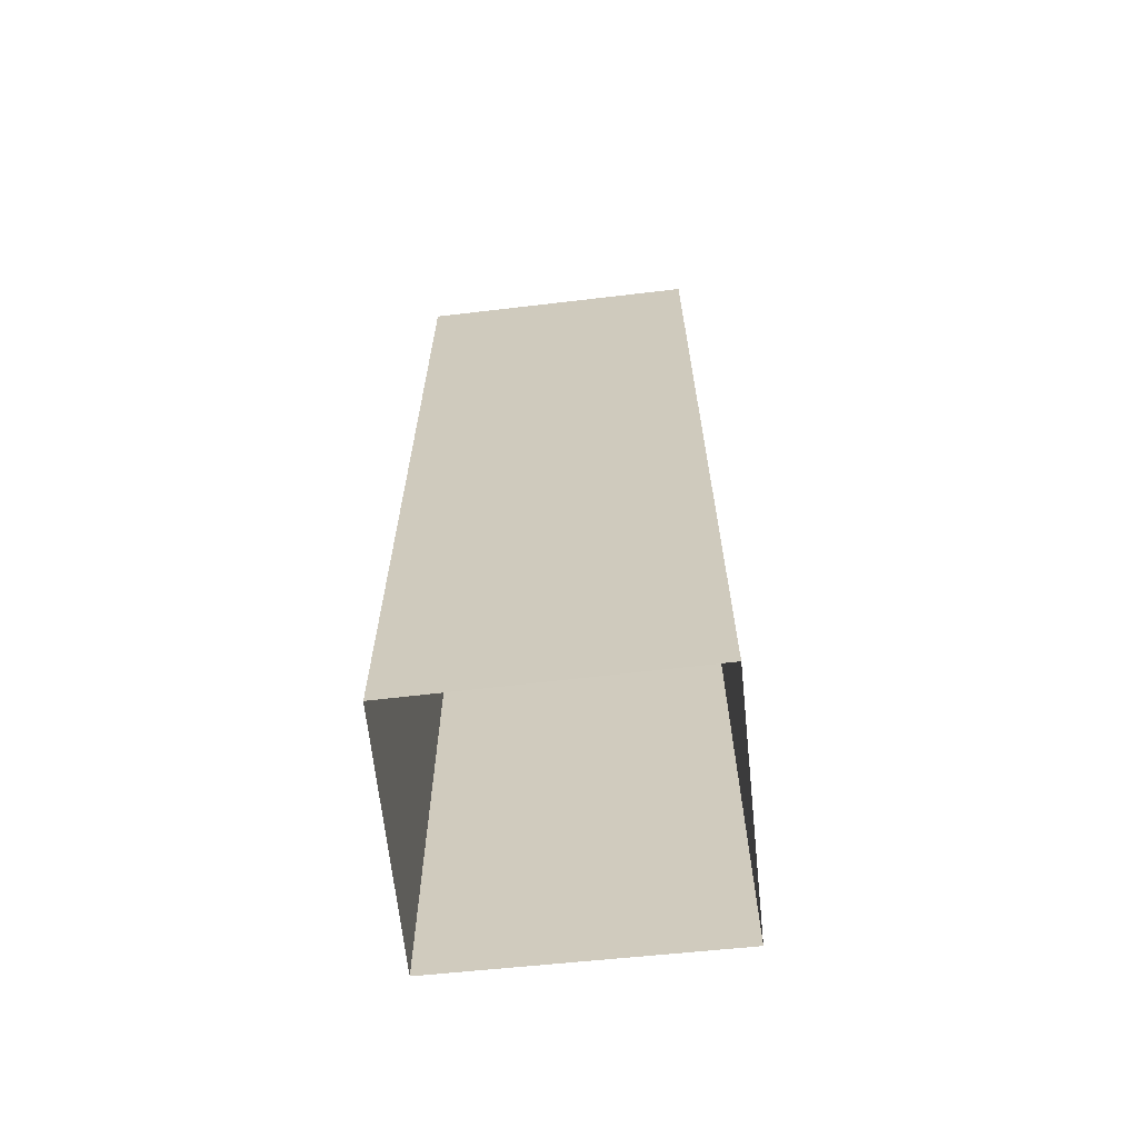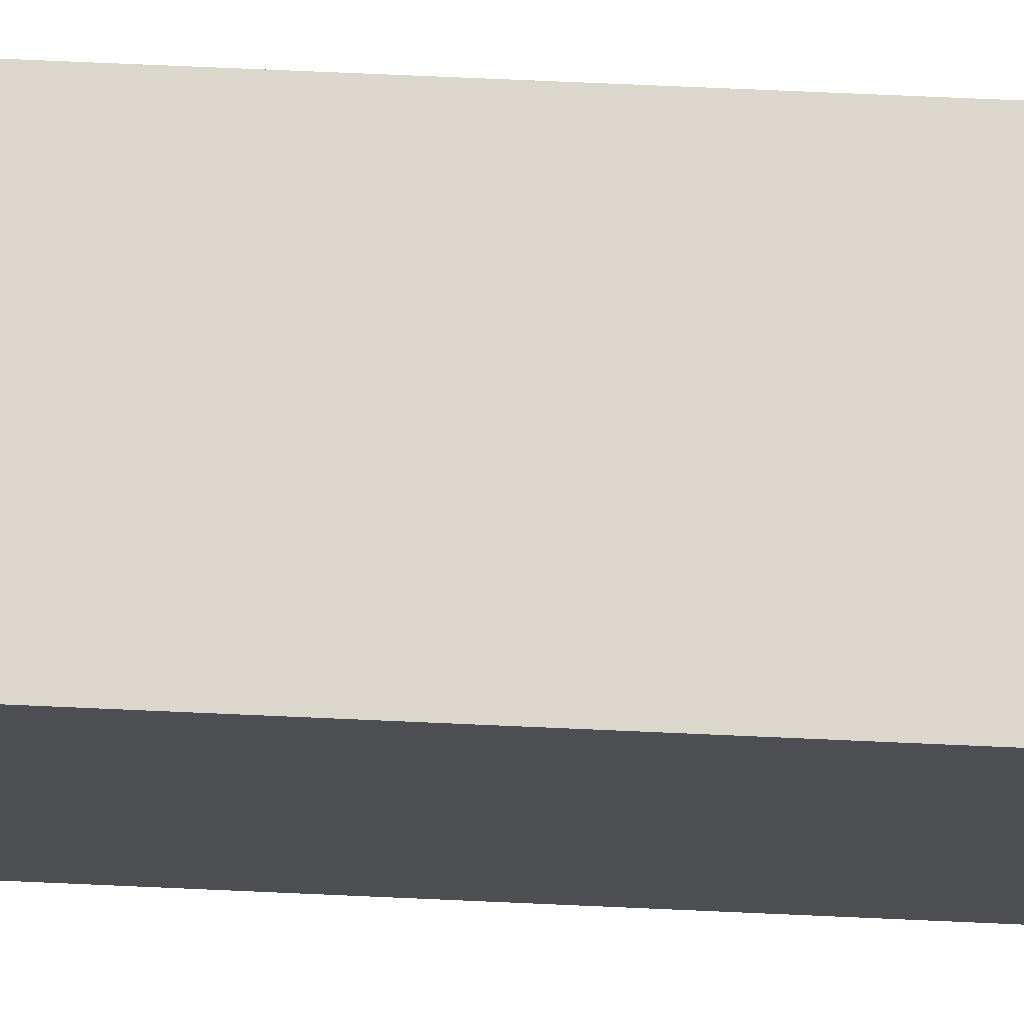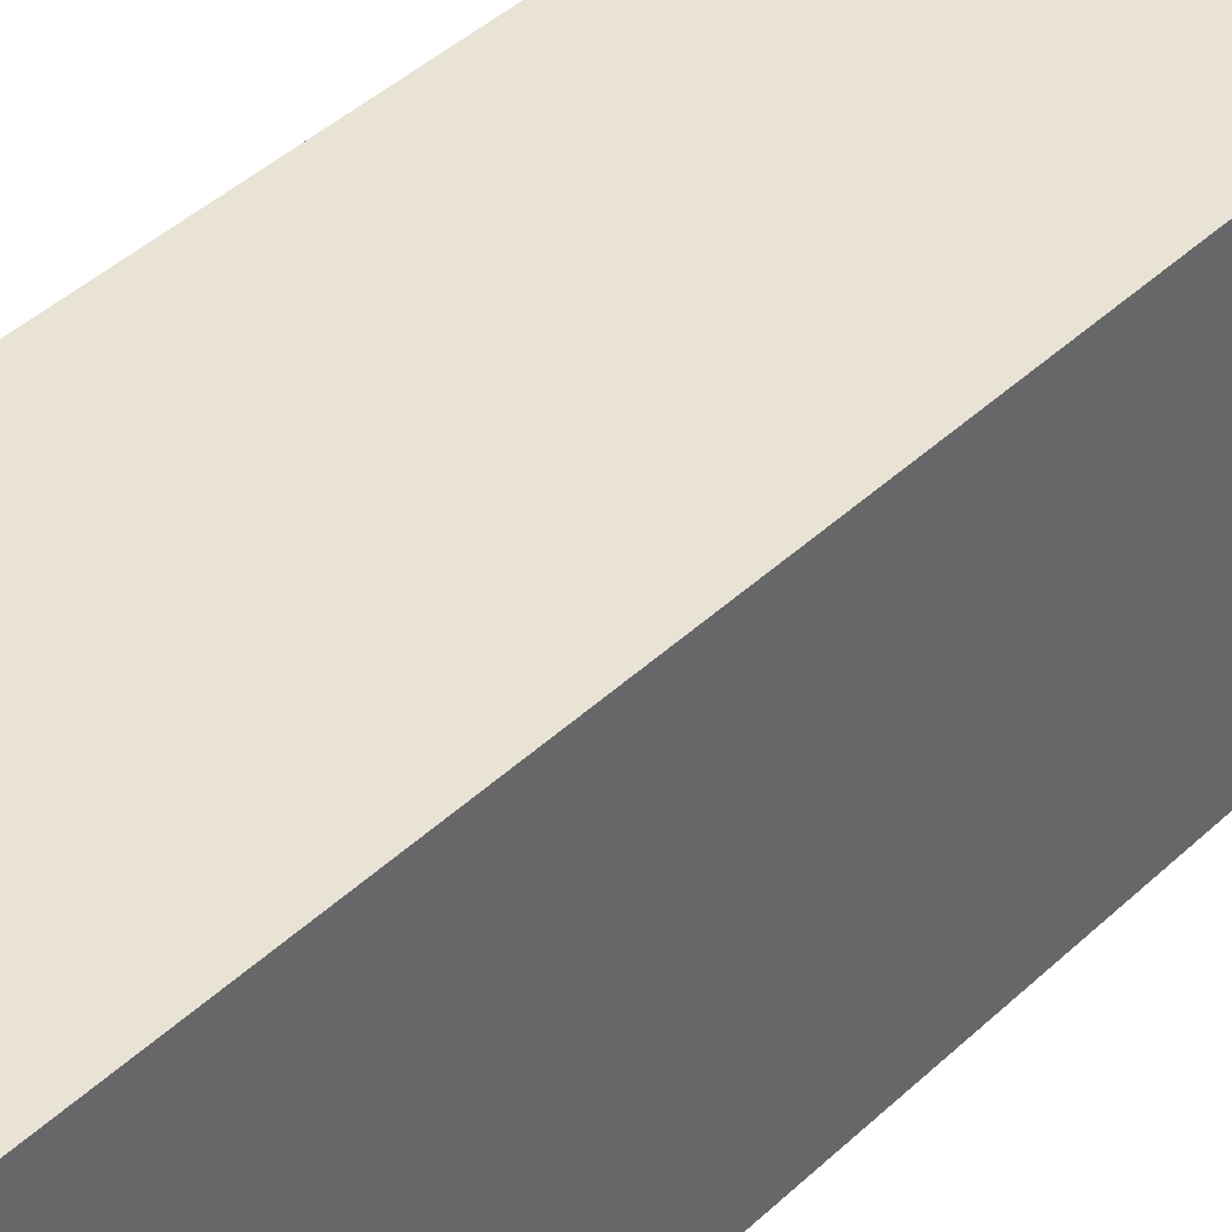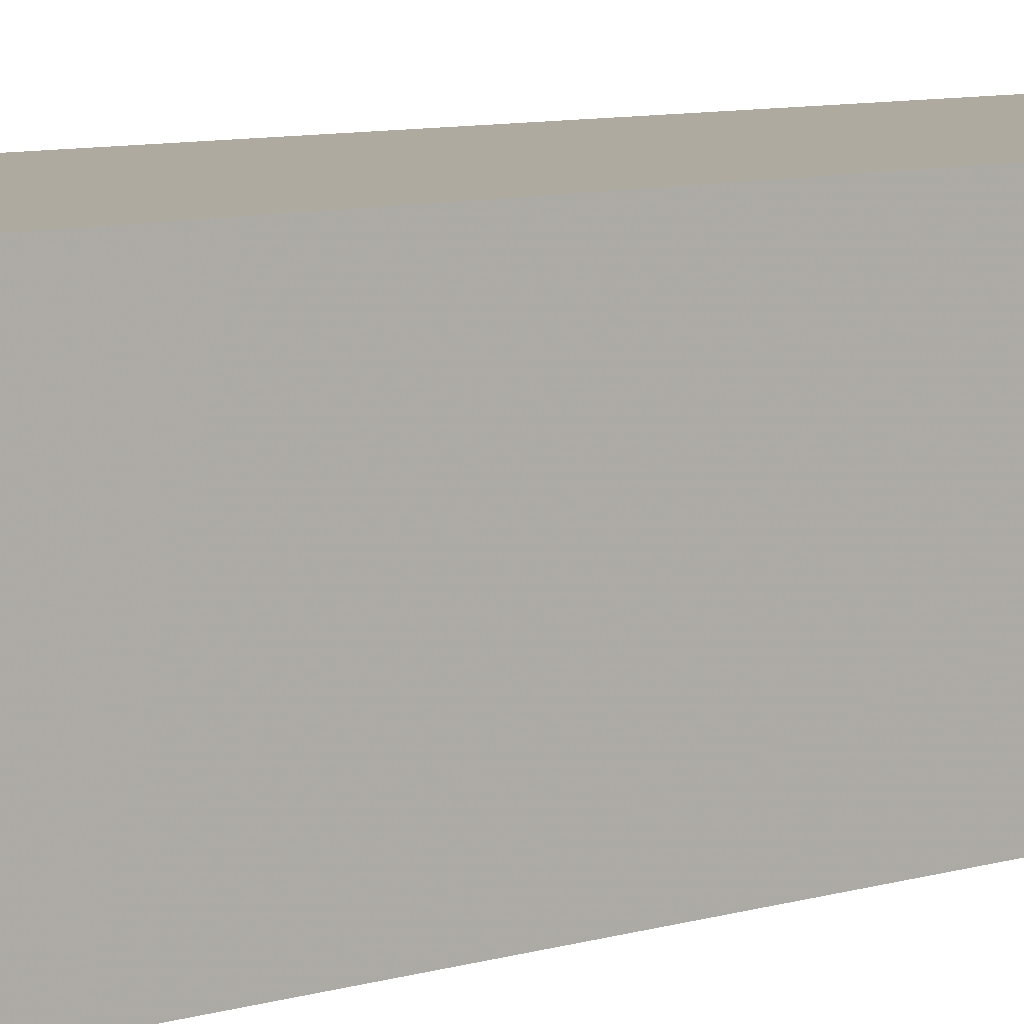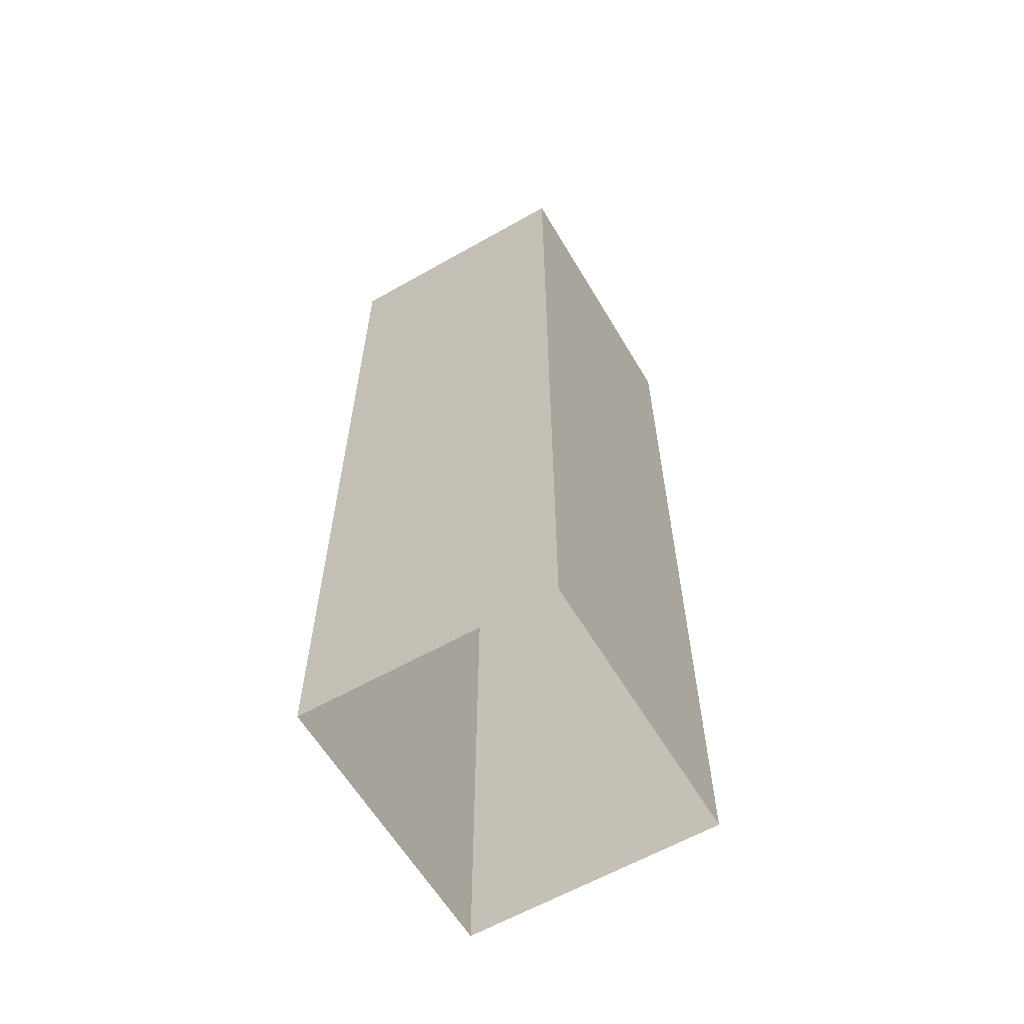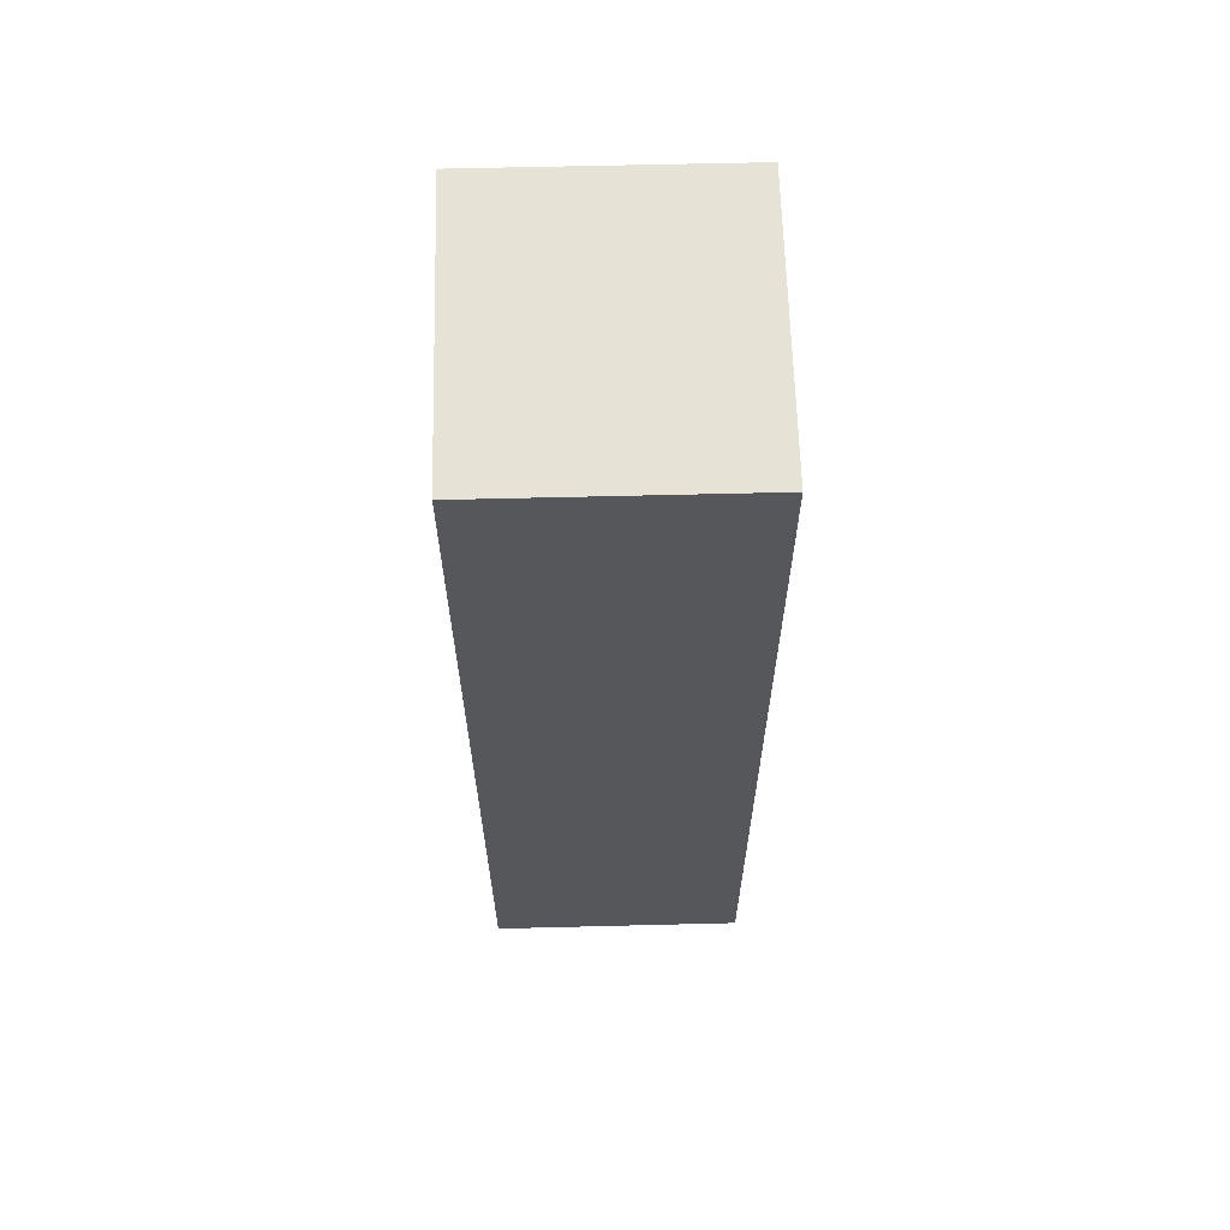
<metadata>
{"format":"obj","ext":"obj","renderer":"f3d","projection":"perspective","resolution":1024,"background":"white","views":[{"elev":-64.9,"azim":-84.8,"up":"+Z"},{"elev":74.0,"azim":-87.4,"up":"+Y"},{"elev":40.1,"azim":40.6,"up":"+Y"},{"elev":8.8,"azim":51.6,"up":"+Y"},{"elev":-61.1,"azim":-150.7,"up":"+Z"},{"elev":63.4,"azim":177.7,"up":"+Z"}]}
</metadata>
<code>
v -3.72e+05 -1.048e+05 27.1
v -3.721e+05 -1.048e+05 27.1
v -3.721e+05 -1.048e+05 27.1
v -3.72e+05 -1.048e+05 27.1
v -3.721e+05 -1.048e+05 35.9
v -3.72e+05 -1.048e+05 35.9
v -3.721e+05 -1.048e+05 35.9
v -3.72e+05 -1.048e+05 35.9
f 1 2 3
f 1 4 2
f 5 6 7
f 5 8 6
f 6 4 1
f 6 8 4
f 7 3 2
f 5 7 2
f 5 2 4
f 8 5 4
f 7 1 3
f 7 6 1

</code>
